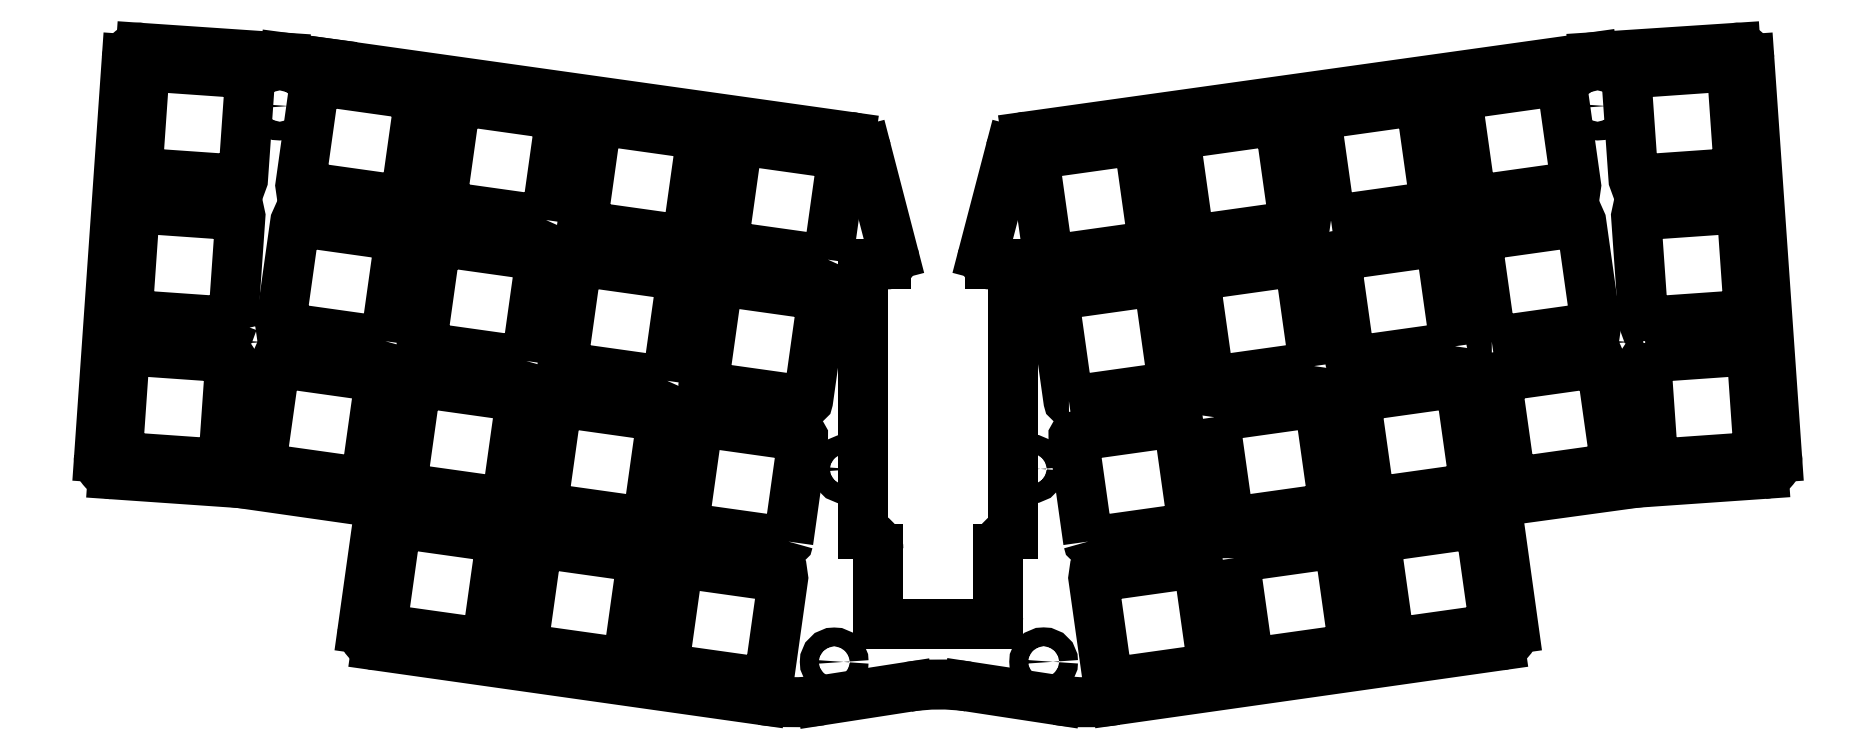
<metadata>
{"format":"dxf","ext":"dxf","renderer":"ezdxf+matplotlib","layout":"modelspace","background":"white","min_lineweight":24,"dpi":150}
</metadata>
<code>
0
SECTION
2
ENTITIES
0
LWPOLYLINE
8
0
90
8
70
1
43
0
10
20.01
20
-53.73
10
18.05
20
-39.77
42
-0.4146
10
18.11
20
-39.7
10
31.96
20
-37.75
42
-0.4141
10
32.04
20
-37.8
10
34
20
-51.76
42
-0.4141
10
33.94
20
-51.83
10
20.09
20
-53.78
42
-0.4143
0
LWPOLYLINE
8
0
90
8
70
1
43
0
10
17.44
20
-34.96
42
-0.4143
10
17.37
20
-34.91
10
15.41
20
-20.95
42
-0.4138
10
15.46
20
-20.88
10
29.32
20
-18.94
42
-0.4143
10
29.39
20
-18.99
10
31.35
20
-32.95
42
-0.4143
10
31.3
20
-33.02
0
LINE
8
0
10
-7
20
-64.72
30
0
11
7
21
-64.72
31
0
0
ARC
8
0
10
0.17
20
-99.98
30
0
40
27.17
210
0
220
-0
230
1
50
81.89
51
98.82
0
ARC
8
0
10
-10
20
-54.72
30
0
40
2
210
0
220
-0
230
1
50
0
51
90
0
LWPOLYLINE
8
0
90
8
70
1
43
0
10
-22.66
20
-72.54
42
-0.4143
10
-22.73
20
-72.59
10
-36.59
20
-70.65
42
-0.4141
10
-36.64
20
-70.58
10
-34.68
20
-56.62
42
-0.4142
10
-34.61
20
-56.57
10
-20.75
20
-58.51
42
-0.4138
10
-20.7
20
-58.58
0
LINE
8
0
10
-8
20
-54.72
30
0
11
-8
21
-63.72
31
0
0
LWPOLYLINE
8
0
90
8
70
1
43
0
10
-20.01
20
-53.73
10
-18.05
20
-39.77
42
0.4146
10
-18.11
20
-39.7
10
-31.96
20
-37.75
42
0.4141
10
-32.04
20
-37.8
10
-34
20
-51.76
42
0.4141
10
-33.94
20
-51.83
10
-20.09
20
-53.78
42
0.4143
0
LINE
8
0
10
8
20
-63.72
30
0
11
8
21
-54.72
31
0
0
LINE
8
0
10
-11.7
20
0.2753
30
0
11
-81.3
21
10.08
31
0
0
LINE
8
0
10
4.004
20
-73.08
30
0
11
15.8
21
-74.88
31
0
0
ARC
8
0
10
-19.41
20
-45.34
30
0
40
29.83
210
0
220
0
230
1
50
261.9
51
277.3
0
ARC
8
0
10
10
20
-54.72
30
0
40
2
210
0
220
0
230
1
50
90
51
180
0
LINE
8
0
10
-3.997
20
-73.12
30
0
11
-15.6
21
-74.92
31
0
0
LWPOLYLINE
8
0
90
8
70
1
43
0
10
22.66
20
-72.54
10
20.7
20
-58.58
42
-0.4138
10
20.75
20
-58.51
10
34.61
20
-56.57
42
-0.4142
10
34.68
20
-56.62
10
36.64
20
-70.58
42
-0.4141
10
36.59
20
-70.65
10
22.73
20
-72.59
42
-0.4143
0
ARC
8
0
10
19.8
20
-48.69
30
0
40
26.49
210
0
220
0
230
1
50
261.3
51
278.7
0
ARC
8
0
10
7
20
-63.72
30
0
40
1
210
0
220
0
230
1
50
-90
51
0
0
LWPOLYLINE
8
0
90
8
70
1
43
0
10
36.87
20
-37.12
42
-0.4138
10
36.92
20
-37.05
10
50.78
20
-35.11
42
-0.4141
10
50.85
20
-35.16
10
52.81
20
-49.12
42
-0.4143
10
52.76
20
-49.19
10
38.9
20
-51.14
42
-0.4143
10
38.83
20
-51.08
0
LWPOLYLINE
8
0
90
8
70
1
43
0
10
39.51
20
-55.94
42
-0.4146
10
39.57
20
-55.87
10
53.42
20
-53.92
42
-0.4147
10
53.5
20
-53.97
10
55.46
20
-67.93
42
-0.4141
10
55.4
20
-68
10
41.55
20
-69.95
42
-0.4143
10
41.47
20
-69.9
0
LWPOLYLINE
8
0
90
8
70
1
43
0
10
50.17
20
-30.3
42
-0.4141
10
50.11
20
-30.37
10
36.26
20
-32.32
42
-0.4138
10
36.19
20
-32.27
10
34.22
20
-18.31
42
-0.4138
10
34.28
20
-18.24
10
48.14
20
-16.29
42
-0.4143
10
48.21
20
-16.34
0
LWPOLYLINE
8
0
90
8
70
1
43
0
10
-55.4
20
-68
42
-0.4141
10
-55.46
20
-67.93
10
-53.5
20
-53.97
42
-0.4147
10
-53.42
20
-53.92
10
-39.57
20
-55.87
42
-0.4146
10
-39.51
20
-55.94
10
-41.47
20
-69.9
42
-0.4143
10
-41.55
20
-69.95
0
LWPOLYLINE
8
0
90
8
70
1
43
0
10
-52.76
20
-49.19
42
-0.4143
10
-52.81
20
-49.12
10
-50.85
20
-35.16
42
-0.4141
10
-50.78
20
-35.11
10
-36.92
20
-37.05
42
-0.4138
10
-36.87
20
-37.12
10
-38.83
20
-51.08
42
-0.4143
10
-38.9
20
-51.14
0
LWPOLYLINE
8
0
90
8
70
1
43
0
10
-60.29
20
-67.25
10
-58.33
20
-53.3
42
0.4143
10
-58.38
20
-53.22
10
-72.24
20
-51.28
42
0.4143
10
-72.31
20
-51.33
10
-74.27
20
-65.29
42
0.4141
10
-74.22
20
-65.36
10
-60.36
20
-67.31
42
0.4138
0
LWPOLYLINE
8
0
90
8
70
1
43
0
10
-57.64
20
-48.44
42
-0.4138
10
-57.72
20
-48.49
10
-71.57
20
-46.54
42
-0.4143
10
-71.63
20
-46.47
10
-69.67
20
-32.52
42
-0.4137
10
-69.59
20
-32.46
10
-55.74
20
-34.41
42
-0.4146
10
-55.68
20
-34.48
0
LWPOLYLINE
8
0
90
8
70
1
43
0
10
60.36
20
-67.31
42
-0.4138
10
60.29
20
-67.25
10
58.33
20
-53.3
42
-0.4143
10
58.38
20
-53.22
10
72.24
20
-51.28
42
-0.4143
10
72.31
20
-51.33
10
74.27
20
-65.29
42
-0.4141
10
74.22
20
-65.36
0
LWPOLYLINE
8
0
90
8
70
1
43
0
10
57.72
20
-48.49
42
-0.4138
10
57.64
20
-48.44
10
55.68
20
-34.48
42
-0.4146
10
55.74
20
-34.41
10
69.59
20
-32.46
42
-0.4137
10
69.67
20
-32.52
10
71.63
20
-46.47
42
-0.4143
10
71.57
20
-46.54
0
LINE
8
0
10
74.72
20
-50.3
30
0
11
76.82
21
-65.4
31
0
0
LWPOLYLINE
8
0
90
8
70
1
43
0
10
76.53
20
-45.85
42
-0.4138
10
76.46
20
-45.79
10
74.5
20
-31.84
42
-0.4138
10
74.55
20
-31.77
10
88.41
20
-29.82
42
-0.4137
10
88.48
20
-29.87
10
90.44
20
-43.83
42
-0.4137
10
90.39
20
-43.9
0
LWPOLYLINE
8
0
90
8
70
1
43
0
10
-36.19
20
-32.27
42
-0.4138
10
-36.26
20
-32.32
10
-50.11
20
-30.37
42
-0.4141
10
-50.17
20
-30.3
10
-48.21
20
-16.34
42
-0.4143
10
-48.14
20
-16.29
10
-34.28
20
-18.24
42
-0.4138
10
-34.22
20
-18.31
0
LINE
8
0
10
-9.579
20
-1.496
30
0
11
-5.948
21
-15.47
31
0
0
LWPOLYLINE
8
0
90
8
70
1
43
0
10
-14.73
20
-16.1
10
-12.76
20
-2.139
42
0.4138
10
-12.82
20
-2.068
10
-26.68
20
-0.1203
42
0.4143
10
-26.75
20
-0.1739
10
-28.71
20
-14.13
42
0.4141
10
-28.66
20
-14.2
10
-14.8
20
-16.15
42
0.4138
0
LWPOLYLINE
8
0
90
8
70
1
43
0
10
-29.39
20
-18.99
10
-31.35
20
-32.95
42
0.4143
10
-31.3
20
-33.02
10
-17.44
20
-34.96
42
0.4143
10
-17.37
20
-34.91
10
-15.41
20
-20.95
42
0.4138
10
-15.46
20
-20.88
10
-29.32
20
-18.94
42
0.4143
0
LWPOLYLINE
8
0
90
8
70
1
43
0
10
-33.54
20
-13.45
10
-31.58
20
0.5053
42
0.4139
10
-31.63
20
0.5764
10
-45.49
20
2.524
42
0.4143
10
-45.56
20
2.47
10
-47.52
20
-11.49
42
0.4141
10
-47.47
20
-11.56
10
-33.61
20
-13.51
42
0.4138
0
ARC
8
0
10
76.58
20
-50.04
30
0
40
1.873
210
0
220
0
230
1
50
98.69
51
187.9
0
LWPOLYLINE
8
0
90
8
70
1
43
0
10
68.98
20
-27.66
42
-0.4141
10
68.93
20
-27.73
10
55.07
20
-29.68
42
-0.4146
10
55
20
-29.62
10
53.04
20
-15.67
42
-0.4146
10
53.09
20
-15.59
10
66.95
20
-13.65
42
-0.4141
10
67.02
20
-13.7
0
LINE
8
0
10
-10
20
-16.72
30
0
11
-6.916
21
-16.72
31
0
0
ARC
8
0
10
-6.916
20
-15.72
30
0
40
1
210
-0
220
0
230
1
50
-90
51
14.56
0
LWPOLYLINE
8
0
90
8
70
1
43
0
10
73.89
20
-27.03
42
-0.4143
10
73.82
20
-26.98
10
71.85
20
-13.02
42
-0.4138
10
71.91
20
-12.95
10
85.77
20
-11
42
-0.4137
10
85.84
20
-11.06
10
87.8
20
-25.01
42
-0.4137
10
87.74
20
-25.08
0
ARC
8
0
10
-11.88
20
-2.093
30
0
40
2.375
210
0
220
-0
230
1
50
14.56
51
85.79
0
ARC
8
0
10
74.68
20
-65.47
30
0
40
2.151
210
-0
220
0
230
1
50
-81.91
51
1.94
0
LWPOLYLINE
8
0
90
8
70
1
43
0
10
-55
20
-29.62
10
-53.04
20
-15.67
42
0.4146
10
-53.09
20
-15.59
10
-66.95
20
-13.65
42
0.4141
10
-67.02
20
-13.7
10
-68.98
20
-27.66
42
0.4141
10
-68.93
20
-27.73
10
-55.07
20
-29.68
42
0.4146
0
LWPOLYLINE
8
0
90
8
70
1
43
0
10
94.53
20
-29.17
10
108.5
20
-28.2
42
-0.4134
10
108.6
20
-28.26
10
109.5
20
-42.32
42
-0.4159
10
109.5
20
-42.38
10
95.53
20
-43.36
42
-0.4141
10
95.46
20
-43.3
10
94.48
20
-29.24
42
-0.4146
0
LWPOLYLINE
8
0
90
8
70
1
43
0
10
-52.36
20
-10.81
10
-50.39
20
3.15
42
0.4139
10
-50.45
20
3.221
10
-64.31
20
5.168
42
0.4143
10
-64.38
20
5.115
10
-66.34
20
-8.842
42
0.4141
10
-66.29
20
-8.913
10
-52.43
20
-10.86
42
0.4138
0
LWPOLYLINE
8
0
90
8
70
1
43
0
10
94.2
20
-24.41
42
-0.4141
10
94.13
20
-24.35
10
93.15
20
-10.29
42
-0.4139
10
93.21
20
-10.22
10
107.2
20
-9.244
42
-0.4135
10
107.2
20
-9.302
10
108.2
20
-23.36
42
-0.4163
10
108.2
20
-23.43
0
LINE
8
0
10
93.2
20
-45.88
30
0
11
110.2
21
-44.7
31
0
0
ARC
8
0
10
110
20
-42.76
30
0
40
1.947
210
-0
220
0
230
1
50
-86.04
51
7.569
0
LWPOLYLINE
8
0
90
8
70
1
43
0
10
-73.82
20
-26.98
42
-0.4143
10
-73.89
20
-27.03
10
-87.74
20
-25.08
42
-0.4137
10
-87.8
20
-25.01
10
-85.84
20
-11.06
42
-0.4137
10
-85.77
20
-11
10
-71.91
20
-12.95
42
-0.4138
10
-71.85
20
-13.02
0
LINE
8
0
10
93.2
20
-45.88
30
0
11
76.3
21
-48.19
31
0
0
LWPOLYLINE
8
0
90
8
70
1
43
0
10
-76.46
20
-45.79
42
-0.4138
10
-76.53
20
-45.85
10
-90.39
20
-43.9
42
-0.4137
10
-90.44
20
-43.83
10
-88.48
20
-29.87
42
-0.4137
10
-88.41
20
-29.82
10
-74.55
20
-31.77
42
-0.4138
10
-74.5
20
-31.84
0
LINE
8
0
10
23.8
20
-74.88
30
0
11
74.98
21
-67.6
31
0
0
ARC
8
0
10
-74.68
20
-65.47
30
0
40
2.15
210
0
220
0
230
1
50
178
51
261.9
0
LINE
8
0
10
-74.98
20
-67.6
30
0
11
-23.6
21
-74.88
31
0
0
ARC
8
0
10
-76.57
20
-50.18
30
0
40
1.858
210
-0
220
0
230
1
50
-6.838
51
81.87
0
LINE
8
0
10
-76.82
20
-65.4
30
0
11
-74.72
21
-50.4
31
0
0
LWPOLYLINE
8
0
90
8
70
1
43
0
10
12.76
20
-2.139
42
-0.4138
10
12.82
20
-2.068
10
26.68
20
-0.1203
42
-0.4143
10
26.75
20
-0.1739
10
28.71
20
-14.13
42
-0.4141
10
28.66
20
-14.2
10
14.8
20
-16.15
42
-0.4138
10
14.73
20
-16.1
0
LWPOLYLINE
8
0
90
8
70
1
43
0
10
52.43
20
-10.86
42
-0.4138
10
52.36
20
-10.81
10
50.39
20
3.15
42
-0.4139
10
50.45
20
3.221
10
64.31
20
5.168
42
-0.4143
10
64.38
20
5.115
10
66.34
20
-8.842
42
-0.4141
10
66.29
20
-8.913
0
LINE
8
0
10
9.624
20
-1.497
30
0
11
5.97
21
-15.47
31
0
0
LWPOLYLINE
8
0
90
8
70
1
43
0
10
45.56
20
2.47
10
47.52
20
-11.49
42
-0.4141
10
47.47
20
-11.56
10
33.61
20
-13.51
42
-0.4138
10
33.54
20
-13.45
10
31.58
20
0.5053
42
-0.4139
10
31.63
20
0.5764
10
45.49
20
2.524
42
-0.4143
0
ARC
8
0
10
6.937
20
-15.72
30
0
40
1
210
0
220
0
230
1
50
165.3
51
270
0
LWPOLYLINE
8
0
90
8
70
1
43
0
10
-94.13
20
-24.35
42
-0.4141
10
-94.2
20
-24.41
10
-108.2
20
-23.43
42
-0.4163
10
-108.2
20
-23.36
10
-107.2
20
-9.302
42
-0.4135
10
-107.2
20
-9.244
10
-93.21
20
-10.22
42
-0.4139
10
-93.15
20
-10.29
0
LWPOLYLINE
8
0
90
8
70
1
43
0
10
-108.6
20
-28.26
42
-0.4134
10
-108.5
20
-28.2
10
-94.53
20
-29.17
42
-0.4146
10
-94.48
20
-29.24
10
-95.46
20
-43.3
42
-0.4141
10
-95.53
20
-43.36
10
-109.5
20
-42.38
42
-0.4159
10
-109.5
20
-42.32
0
LINE
8
0
10
-93.2
20
-45.92
30
0
11
-110.2
21
-44.75
31
0
0
LINE
8
0
10
10
20
-16.72
30
0
11
6.937
21
-16.72
31
0
0
ARC
8
0
10
-110
20
-42.76
30
0
40
1.995
210
0
220
0
230
1
50
172.5
51
266
0
LINE
8
0
10
-112
20
-42.5
30
0
11
-108.3
21
10.68
31
0
0
LINE
8
0
10
112
20
-42.5
30
0
11
108.3
21
10.67
31
0
0
LINE
8
0
10
-76.31
20
-48.34
30
0
11
-93.2
21
-45.92
31
0
0
ARC
8
0
10
12
20
-2.118
30
0
40
2.457
210
0
220
0
230
1
50
96.05
51
165.3
0
LINE
8
0
10
11.74
20
0.3248
30
0
11
87.4
21
10.92
31
0
0
LWPOLYLINE
8
0
90
8
70
1
43
0
10
106.9
20
-4.408
42
-0.4172
10
106.8
20
-4.476
10
92.88
20
-5.452
42
-0.4141
10
92.81
20
-5.393
10
91.83
20
8.666
42
-0.4142
10
91.88
20
8.734
10
105.8
20
9.71
42
-0.4134
10
105.9
20
9.651
0
LWPOLYLINE
8
0
90
8
70
1
43
0
10
-83.19
20
7.759
42
-0.4143
10
-83.12
20
7.813
10
-69.26
20
5.865
42
-0.4145
10
-69.21
20
5.794
10
-71.17
20
-8.163
42
-0.4142
10
-71.24
20
-8.217
10
-85.1
20
-6.269
42
-0.4141
10
-85.15
20
-6.198
0
ARC
8
0
10
106.6
20
10.56
30
0
40
1.632
210
0
220
-0
230
1
50
3.981
51
97.37
0
LWPOLYLINE
8
0
90
8
70
1
43
0
10
69.26
20
5.865
10
83.12
20
7.813
42
-0.4143
10
83.19
20
7.759
10
85.15
20
-6.198
42
-0.4141
10
85.1
20
-6.269
10
71.24
20
-8.217
42
-0.4142
10
71.17
20
-8.163
10
69.21
20
5.794
42
-0.4145
0
LINE
8
0
10
106.4
20
12.17
30
0
11
87.4
21
10.92
31
0
0
LINE
8
0
10
-87.3
20
10.88
30
0
11
-106.4
21
12.18
31
0
0
LWPOLYLINE
8
0
90
8
70
1
43
0
10
-105.9
20
9.651
42
-0.4134
10
-105.8
20
9.71
10
-91.88
20
8.734
42
-0.4142
10
-91.83
20
8.666
10
-92.81
20
-5.393
42
-0.4141
10
-92.88
20
-5.452
10
-106.8
20
-4.476
42
-0.4172
10
-106.9
20
-4.408
0
ARC
8
0
10
-106.7
20
10.56
30
0
40
1.633
210
0
220
-0
230
1
50
80.92
51
176
0
LINE
8
0
10
-81.3
20
10.08
30
0
11
-87.3
21
10.88
31
0
0
ARC
8
0
10
-7
20
-63.72
30
0
40
1
210
0
220
0
230
1
50
180
51
270
0
LINE
8
0
10
10
20
-16.72
30
0
11
10
21
-52.72
31
0
0
LINE
8
0
10
-10
20
-52.72
30
0
11
-10
21
-16.72
31
0
0
CIRCLE
8
0
10
-87.9
20
4.409
30
0
40
1.25
210
0
220
-0
230
1
0
CIRCLE
8
0
10
-91.23
20
-27.09
30
0
40
1.25
210
0
220
-0
230
1
0
CIRCLE
8
0
10
-31.38
20
-16.19
30
0
40
1.25
210
0
220
-0
230
1
0
CIRCLE
8
0
10
-55.51
20
-51.18
30
0
40
1.25
210
0
220
-0
230
1
0
CIRCLE
8
0
10
-12.4
20
-44.07
30
0
40
1.25
210
0
220
-0
230
1
0
CIRCLE
8
0
10
12.4
20
-44.03
30
0
40
1.25
210
0
220
-0
230
1
0
CIRCLE
8
0
10
-13.89
20
-69.79
30
0
40
1.25
210
0
220
-0
230
1
0
CIRCLE
8
0
10
14.07
20
-69.77
30
0
40
1.25
210
0
220
-0
230
1
0
CIRCLE
8
0
10
55.51
20
-51.18
30
0
40
1.25
210
0
220
-0
230
1
0
CIRCLE
8
0
10
91.23
20
-27.09
30
0
40
1.25
210
0
220
-0
230
1
0
CIRCLE
8
0
10
31.52
20
-16.2
30
0
40
1.25
210
0
220
-0
230
1
0
CIRCLE
8
0
10
88.01
20
4.409
30
0
40
1.25
210
0
220
-0
230
1
0
ENDSEC
0
EOF

</code>
